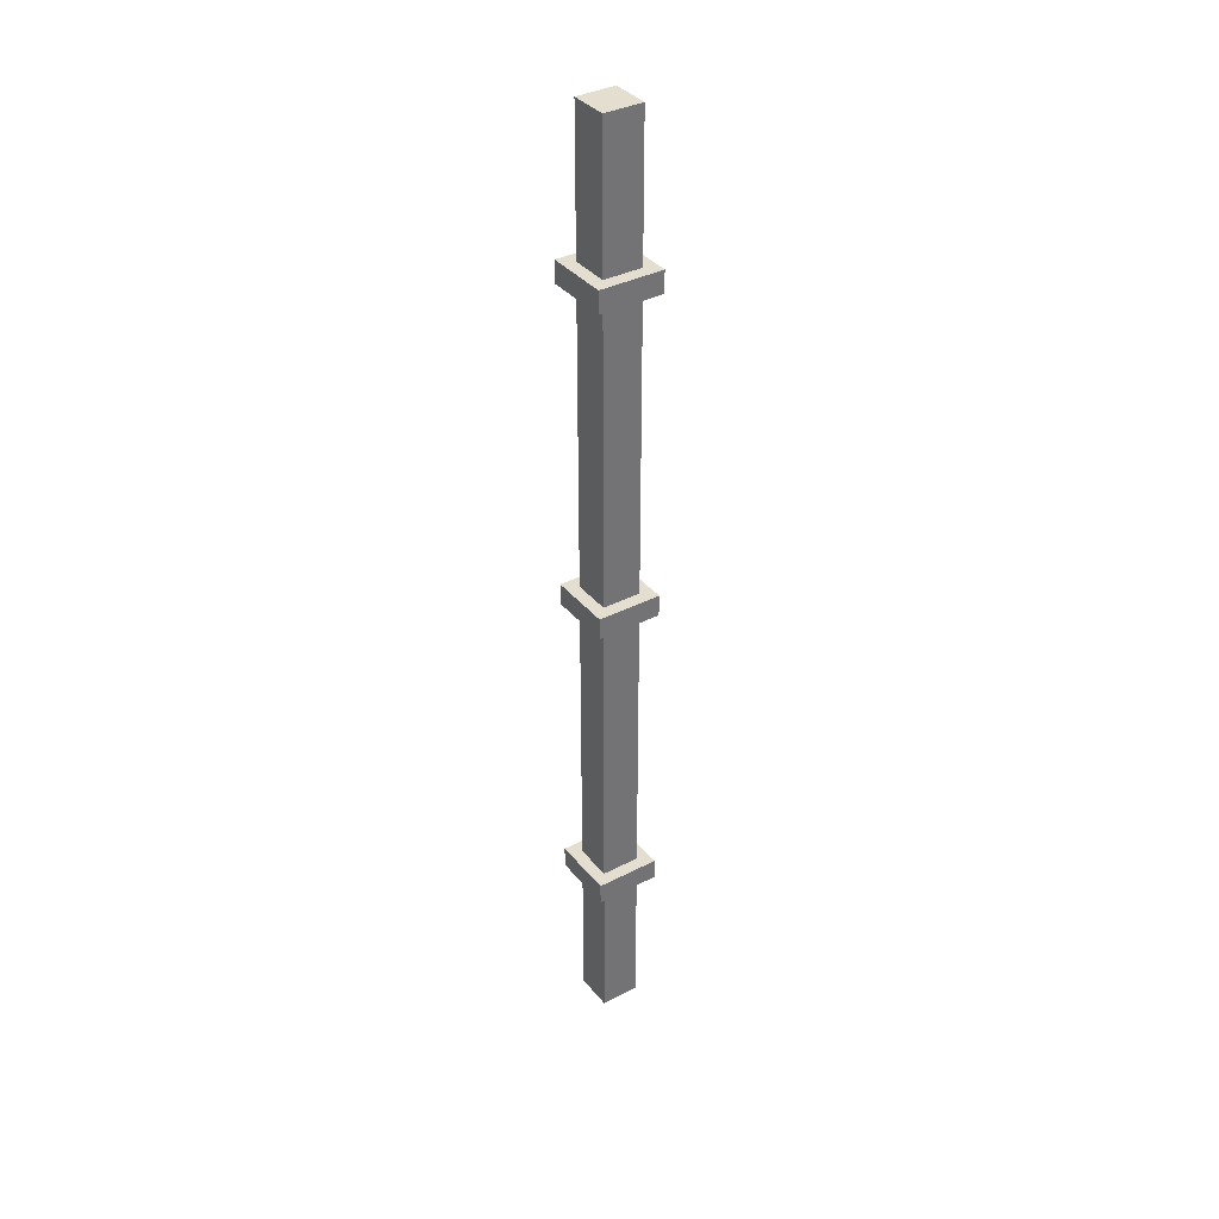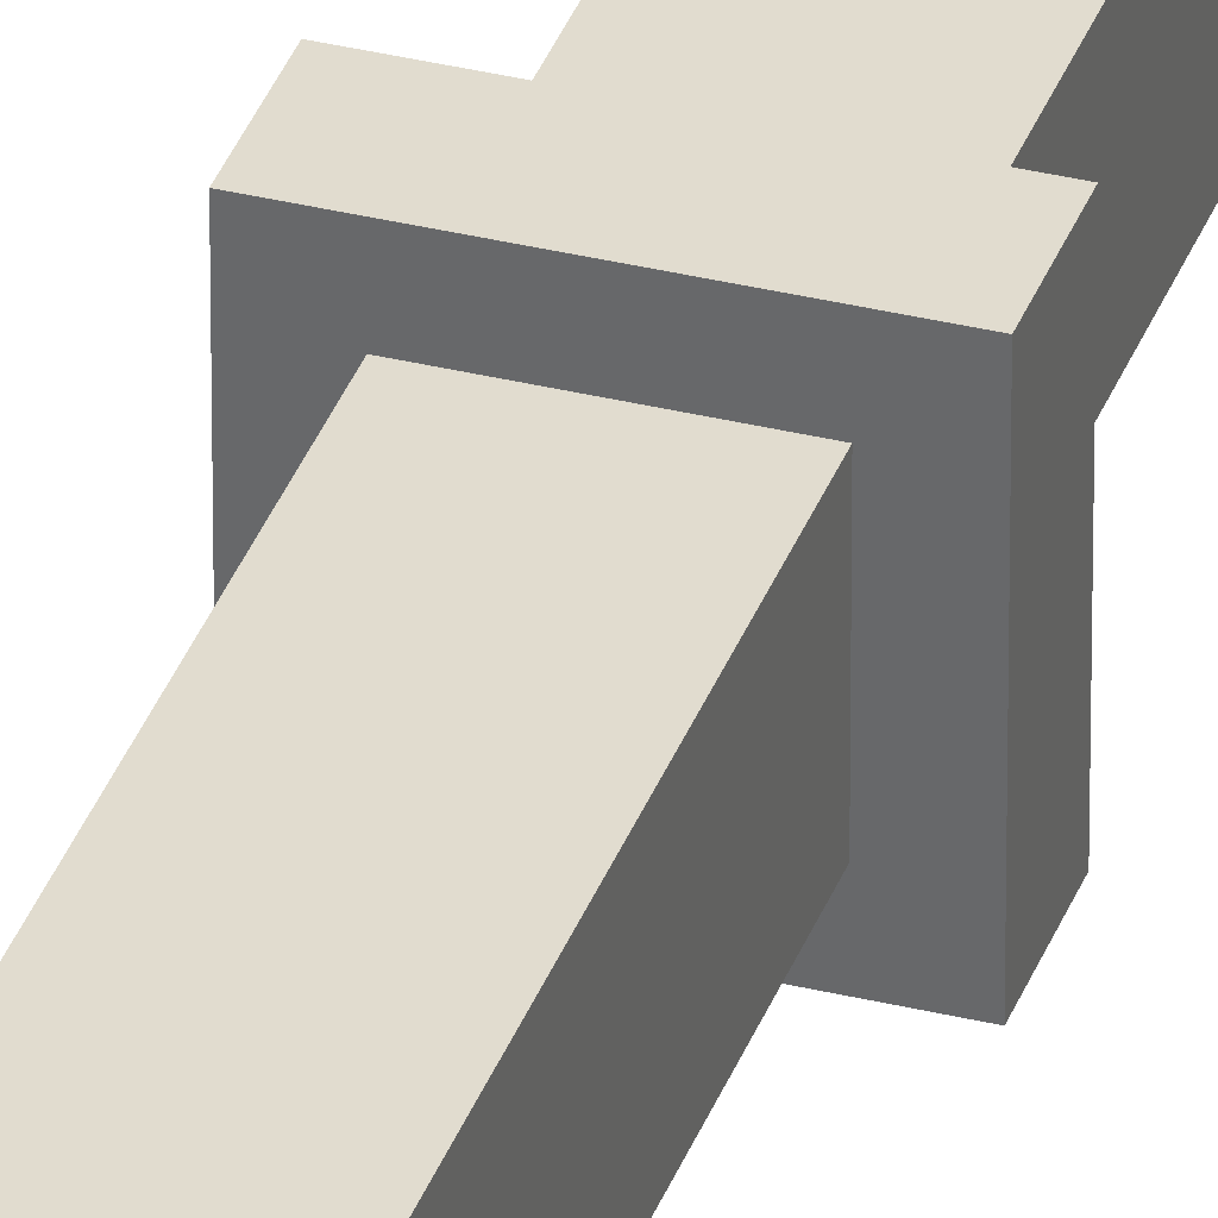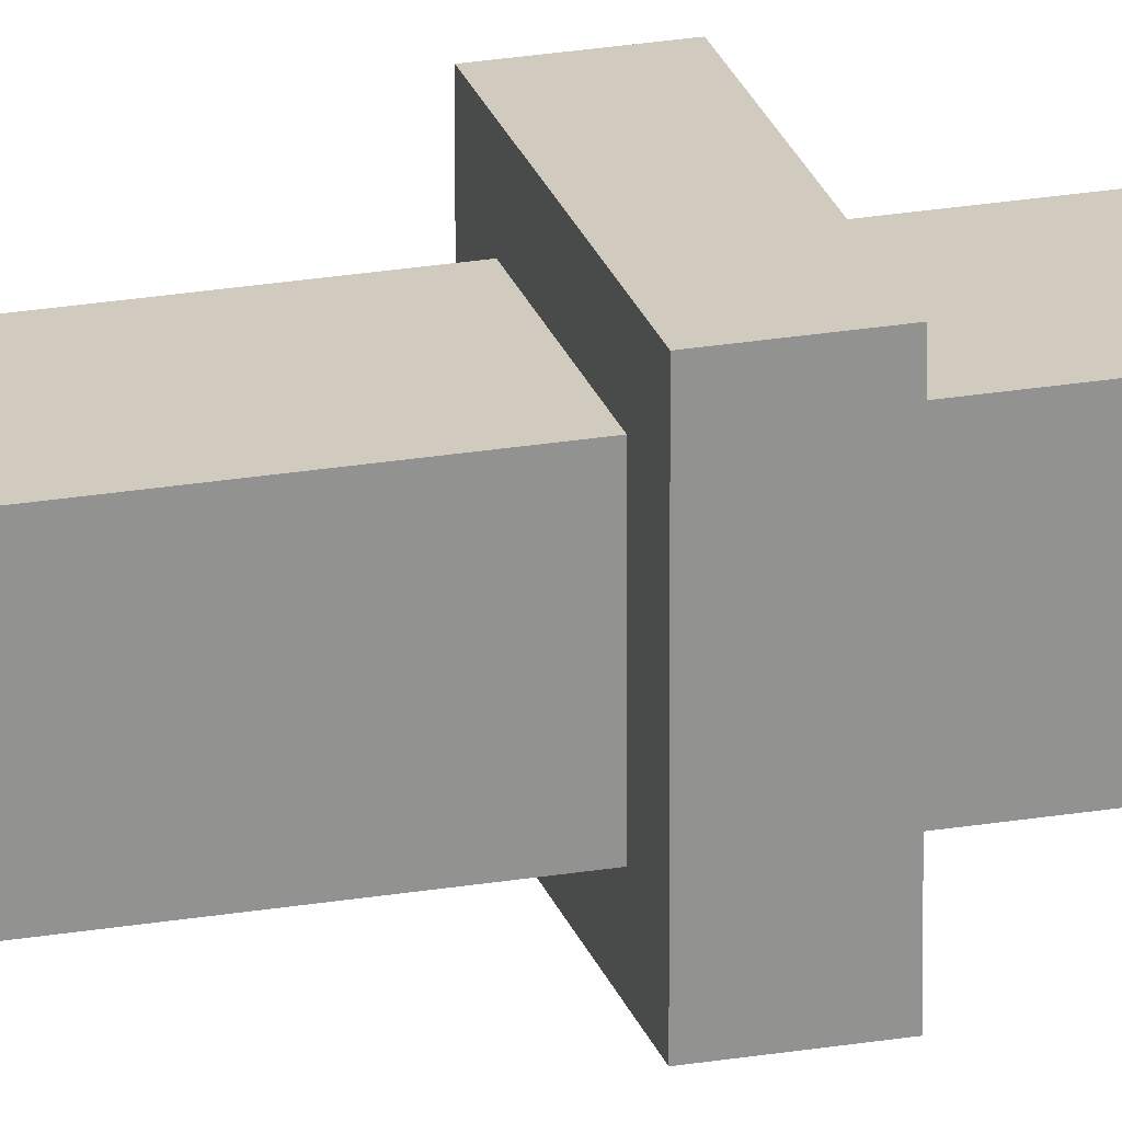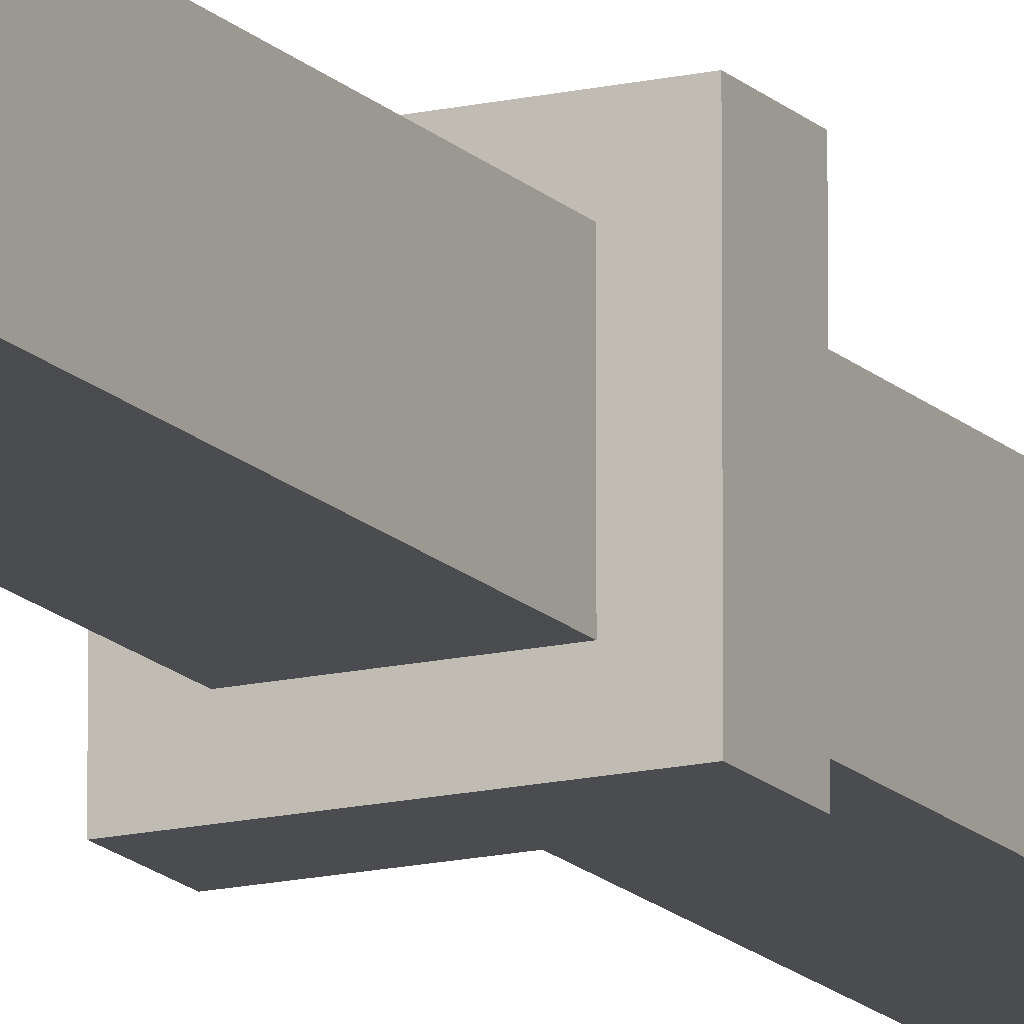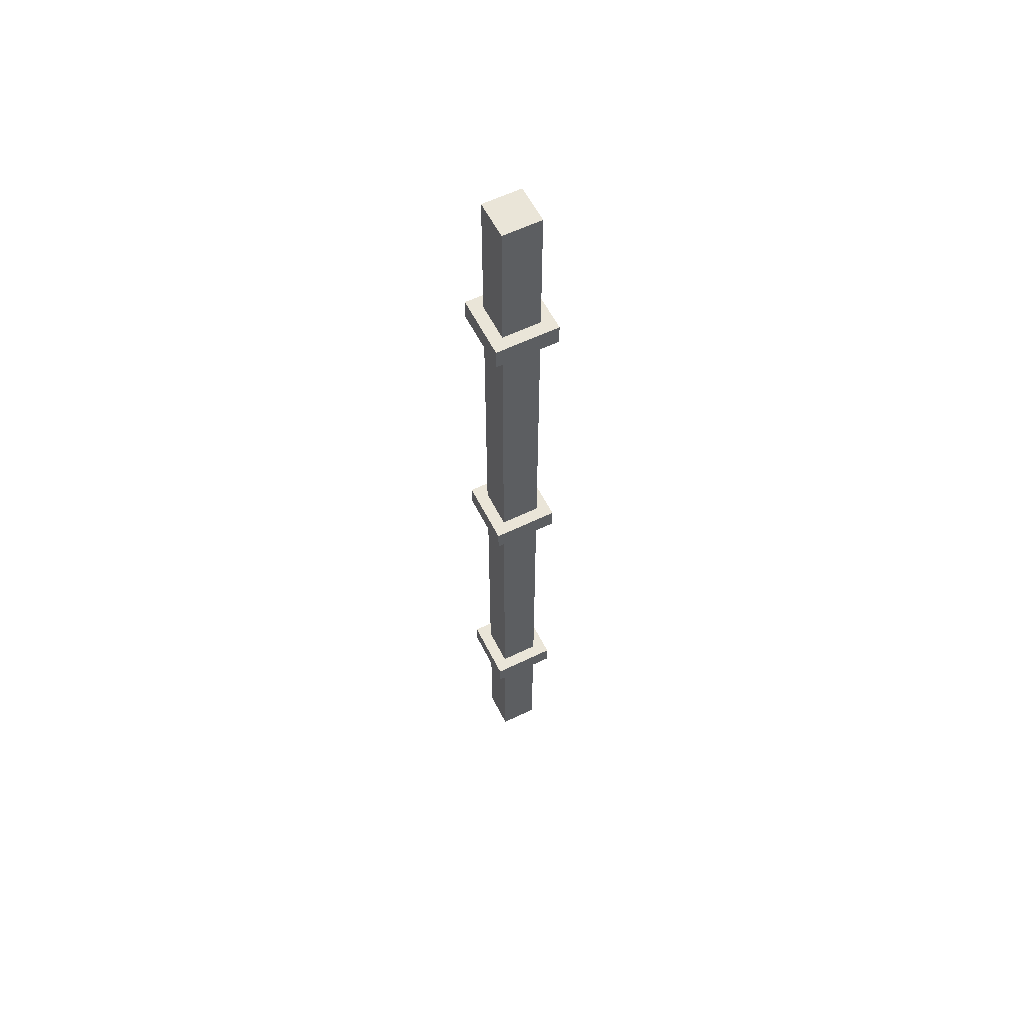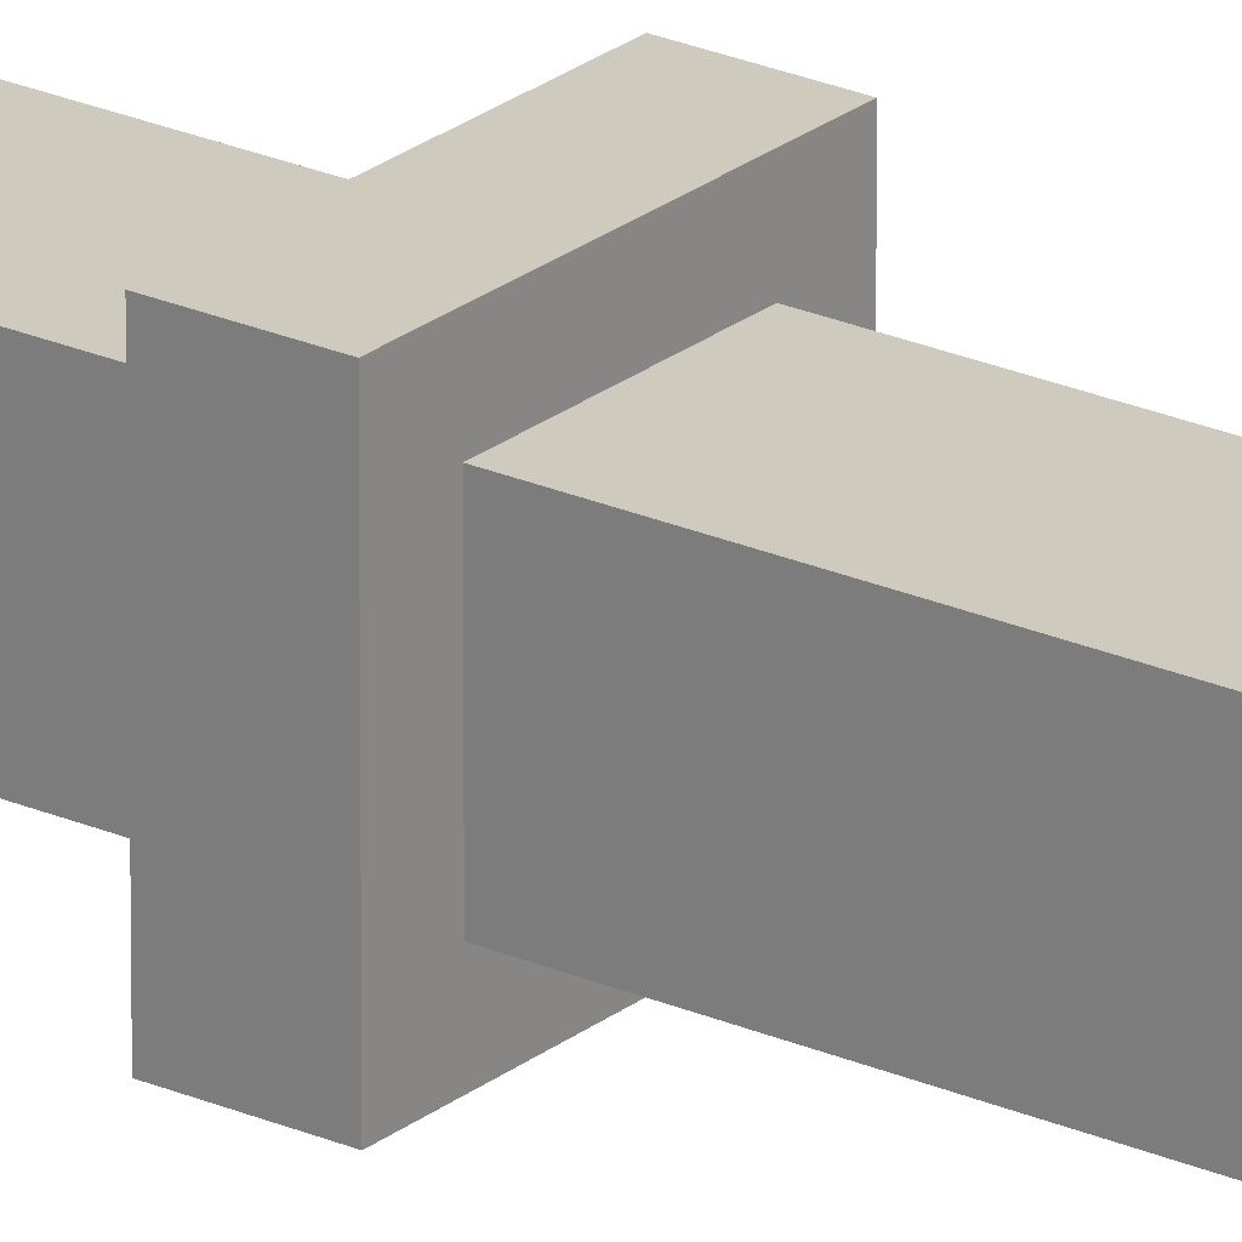
<metadata>
{"format":"obj","ext":"obj","renderer":"f3d","projection":"perspective","resolution":1024,"background":"white","views":[{"elev":36.5,"azim":146.1,"up":"+Y"},{"elev":34.5,"azim":18.2,"up":"+Z"},{"elev":23.5,"azim":73.9,"up":"+Z"},{"elev":-15.0,"azim":-153.3,"up":"+Z"},{"elev":58.8,"azim":153.4,"up":"+Y"},{"elev":23.2,"azim":-52.9,"up":"+Z"}]}
</metadata>
<code>
v -6 0 6
v 6 0 6
v -6 300 6
v 6 300 6
v -6 300 -6
v 6 300 -6
v -6 0 -6
v 6 0 -6
v -9.888 250 9.889
v 9.888 250 9.889
v -9.888 256.7 9.889
v 9.888 256.7 9.889
v -9.888 256.7 -9.889
v 9.888 256.7 -9.889
v -9.888 250 -9.889
v 9.888 250 -9.889
v -9.888 150 9.889
v 9.888 150 9.889
v -9.888 156.7 9.889
v 9.888 156.7 9.889
v -9.888 156.7 -9.889
v 9.888 156.7 -9.889
v -9.888 150 -9.889
v 9.888 150 -9.889
v -9.888 50 9.889
v 9.888 50 9.889
v -9.888 56.73 9.889
v 9.888 56.73 9.889
v -9.888 56.73 -9.889
v 9.888 56.73 -9.889
v -9.888 50 -9.889
v 9.888 50 -9.889
f 1 2 4 3
f 3 4 6 5
f 5 6 8 7
f 7 8 2 1
f 2 8 6 4
f 7 1 3 5
f 9 10 12 11
f 11 12 14 13
f 13 14 16 15
f 15 16 10 9
f 10 16 14 12
f 15 9 11 13
f 17 18 20 19
f 19 20 22 21
f 21 22 24 23
f 23 24 18 17
f 18 24 22 20
f 23 17 19 21
f 25 26 28 27
f 27 28 30 29
f 29 30 32 31
f 31 32 26 25
f 26 32 30 28
f 31 25 27 29

</code>
